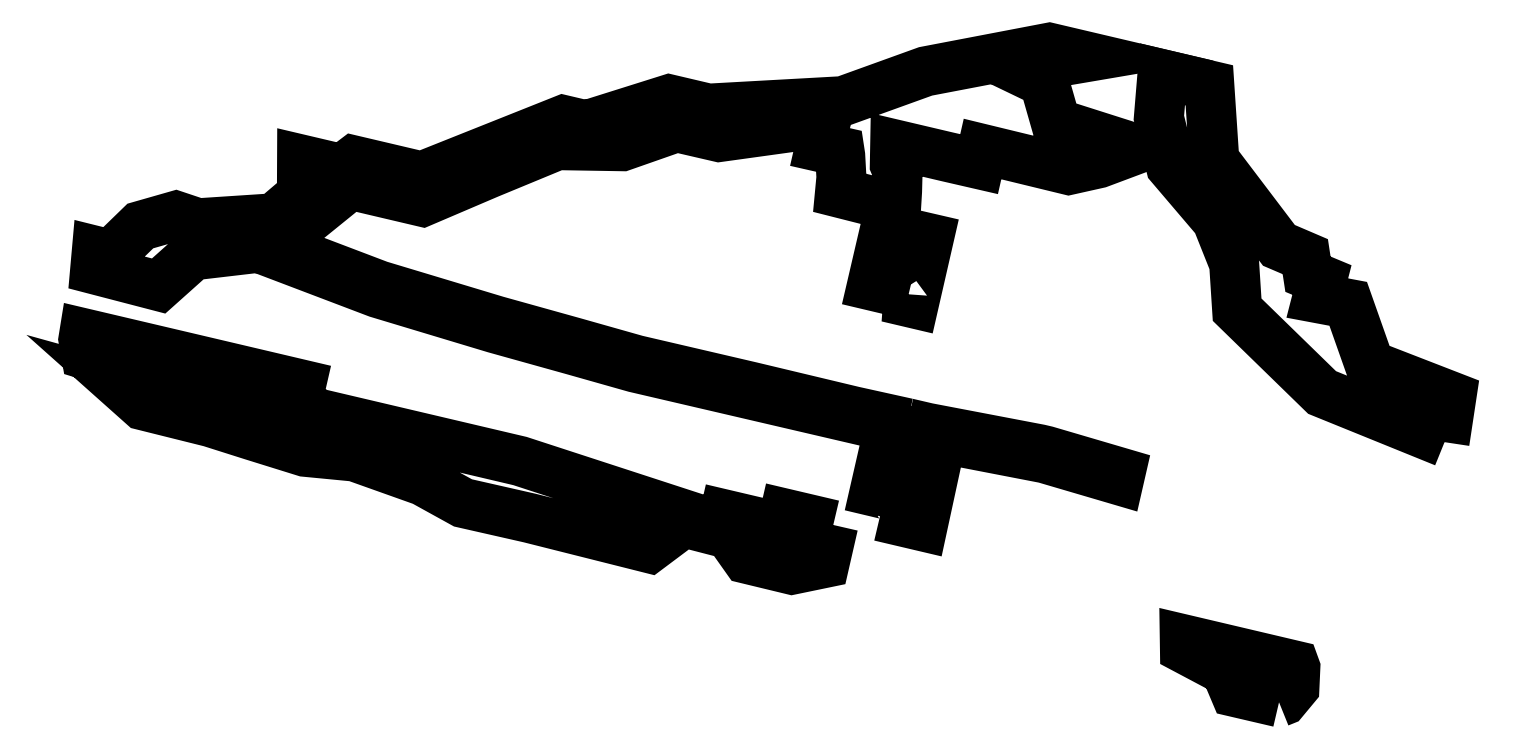
<metadata>
{"format":"dxf","ext":"dxf","renderer":"ezdxf+matplotlib","layout":"modelspace","background":"white","min_lineweight":24,"dpi":150}
</metadata>
<code>
0
SECTION
2
ENTITIES
0
POLYLINE
8
0
66
1
70
8
0
VERTEX
8
0
10
2.574e+05
20
3.861e+05
30
144.3
70
32
0
VERTEX
8
0
10
2.574e+05
20
3.862e+05
30
123.9
70
32
0
VERTEX
8
0
10
2.574e+05
20
3.862e+05
30
123.8
70
32
0
VERTEX
8
0
10
2.574e+05
20
3.862e+05
30
88.14
70
32
0
VERTEX
8
0
10
2.574e+05
20
3.862e+05
30
88.32
70
32
0
VERTEX
8
0
10
2.574e+05
20
3.861e+05
30
144.2
70
32
0
VERTEX
8
0
10
2.574e+05
20
3.861e+05
30
144.3
70
32
0
SEQEND
0
POLYLINE
8
0
66
1
70
8
0
VERTEX
8
0
10
2.569e+05
20
3.863e+05
30
32.61
70
32
0
VERTEX
8
0
10
2.57e+05
20
3.863e+05
30
45.73
70
32
0
VERTEX
8
0
10
2.571e+05
20
3.863e+05
30
52.37
70
32
0
VERTEX
8
0
10
2.572e+05
20
3.863e+05
30
55.27
70
32
0
VERTEX
8
0
10
2.572e+05
20
3.863e+05
30
57.77
70
32
0
VERTEX
8
0
10
2.573e+05
20
3.862e+05
30
57.4
70
32
0
VERTEX
8
0
10
2.574e+05
20
3.862e+05
30
57.64
70
32
0
VERTEX
8
0
10
2.574e+05
20
3.862e+05
30
56.9
70
32
0
SEQEND
0
POLYLINE
8
0
66
1
70
8
0
VERTEX
8
0
10
2.574e+05
20
3.863e+05
30
-56.54
70
32
0
VERTEX
8
0
10
2.574e+05
20
3.863e+05
30
-56.55
70
32
0
VERTEX
8
0
10
2.574e+05
20
3.864e+05
30
-109.8
70
32
0
VERTEX
8
0
10
2.574e+05
20
3.863e+05
30
-110
70
32
0
VERTEX
8
0
10
2.574e+05
20
3.863e+05
30
-49.71
70
32
0
VERTEX
8
0
10
2.574e+05
20
3.863e+05
30
-49.71
70
32
0
VERTEX
8
0
10
2.574e+05
20
3.863e+05
30
-56.54
70
32
0
SEQEND
0
POLYLINE
8
0
66
1
70
8
0
VERTEX
8
0
10
2.578e+05
20
3.862e+05
30
-38.08
70
32
0
VERTEX
8
0
10
2.577e+05
20
3.862e+05
30
-56.24
70
32
0
VERTEX
8
0
10
2.576e+05
20
3.863e+05
30
-111.3
70
32
0
VERTEX
8
0
10
2.576e+05
20
3.863e+05
30
-151.2
70
32
0
VERTEX
8
0
10
2.576e+05
20
3.864e+05
30
-185.8
70
32
0
VERTEX
8
0
10
2.576e+05
20
3.864e+05
30
-223.6
70
32
0
VERTEX
8
0
10
2.576e+05
20
3.864e+05
30
-263.7
70
32
0
VERTEX
8
0
10
2.576e+05
20
3.865e+05
30
-302.5
70
32
0
VERTEX
8
0
10
2.576e+05
20
3.865e+05
30
-302.5
70
32
0
VERTEX
8
0
10
2.576e+05
20
3.864e+05
30
-237.9
70
32
0
VERTEX
8
0
10
2.577e+05
20
3.863e+05
30
-176.5
70
32
0
VERTEX
8
0
10
2.577e+05
20
3.863e+05
30
-172
70
32
0
VERTEX
8
0
10
2.577e+05
20
3.863e+05
30
-157.2
70
32
0
VERTEX
8
0
10
2.577e+05
20
3.863e+05
30
-155
70
32
0
VERTEX
8
0
10
2.577e+05
20
3.863e+05
30
-138.2
70
32
0
VERTEX
8
0
10
2.577e+05
20
3.863e+05
30
-139.5
70
32
0
VERTEX
8
0
10
2.577e+05
20
3.863e+05
30
-90.31
70
32
0
VERTEX
8
0
10
2.578e+05
20
3.862e+05
30
-79.5
70
32
0
VERTEX
8
0
10
2.578e+05
20
3.862e+05
30
-38.08
70
32
0
SEQEND
0
POLYLINE
8
0
66
1
70
8
0
VERTEX
8
0
10
2.569e+05
20
3.863e+05
30
32.61
70
32
0
VERTEX
8
0
10
2.569e+05
20
3.863e+05
30
58.05
70
32
0
VERTEX
8
0
10
2.568e+05
20
3.863e+05
30
92.03
70
32
0
VERTEX
8
0
10
2.568e+05
20
3.863e+05
30
90.72
70
32
0
VERTEX
8
0
10
2.568e+05
20
3.863e+05
30
74.35
70
32
0
VERTEX
8
0
10
2.568e+05
20
3.863e+05
30
74.5
70
32
0
VERTEX
8
0
10
2.568e+05
20
3.864e+05
30
43.13
70
32
0
VERTEX
8
0
10
2.569e+05
20
3.864e+05
30
26.86
70
32
0
VERTEX
8
0
10
2.569e+05
20
3.864e+05
30
28.76
70
32
0
VERTEX
8
0
10
2.569e+05
20
3.864e+05
30
8.561
70
32
0
VERTEX
8
0
10
2.57e+05
20
3.864e+05
30
-17.98
70
32
0
VERTEX
8
0
10
2.57e+05
20
3.864e+05
30
-48.63
70
32
0
VERTEX
8
0
10
2.57e+05
20
3.864e+05
30
-48.68
70
32
0
VERTEX
8
0
10
2.57e+05
20
3.864e+05
30
-58.76
70
32
0
VERTEX
8
0
10
2.57e+05
20
3.864e+05
30
-58.84
70
32
0
VERTEX
8
0
10
2.571e+05
20
3.864e+05
30
-137.8
70
32
0
VERTEX
8
0
10
2.572e+05
20
3.864e+05
30
-137.8
70
32
0
VERTEX
8
0
10
2.572e+05
20
3.864e+05
30
-178
70
32
0
VERTEX
8
0
10
2.572e+05
20
3.864e+05
30
-178
70
32
0
VERTEX
8
0
10
2.573e+05
20
3.864e+05
30
-212.5
70
32
0
VERTEX
8
0
10
2.574e+05
20
3.865e+05
30
-255.8
70
32
0
VERTEX
8
0
10
2.575e+05
20
3.865e+05
30
-302.3
70
32
0
VERTEX
8
0
10
2.575e+05
20
3.865e+05
30
-302.4
70
32
0
VERTEX
8
0
10
2.575e+05
20
3.865e+05
30
-280
70
32
0
VERTEX
8
0
10
2.575e+05
20
3.865e+05
30
-276.8
70
32
0
VERTEX
8
0
10
2.575e+05
20
3.865e+05
30
-271
70
32
0
VERTEX
8
0
10
2.575e+05
20
3.864e+05
30
-237.4
70
32
0
VERTEX
8
0
10
2.576e+05
20
3.864e+05
30
-232
70
32
0
VERTEX
8
0
10
2.576e+05
20
3.864e+05
30
-228.3
70
32
0
VERTEX
8
0
10
2.575e+05
20
3.864e+05
30
-211.1
70
32
0
VERTEX
8
0
10
2.575e+05
20
3.864e+05
30
-199
70
32
0
VERTEX
8
0
10
2.574e+05
20
3.864e+05
30
-199.5
70
32
0
VERTEX
8
0
10
2.574e+05
20
3.864e+05
30
-185.5
70
32
0
VERTEX
8
0
10
2.574e+05
20
3.864e+05
30
-185.3
70
32
0
VERTEX
8
0
10
2.574e+05
20
3.864e+05
30
-185.3
70
32
0
VERTEX
8
0
10
2.574e+05
20
3.864e+05
30
-167.5
70
32
0
VERTEX
8
0
10
2.574e+05
20
3.864e+05
30
-162.3
70
32
0
VERTEX
8
0
10
2.574e+05
20
3.864e+05
30
-144.7
70
32
0
VERTEX
8
0
10
2.574e+05
20
3.864e+05
30
-130.5
70
32
0
VERTEX
8
0
10
2.573e+05
20
3.864e+05
30
-131.3
70
32
0
VERTEX
8
0
10
2.573e+05
20
3.864e+05
30
-145.2
70
32
0
VERTEX
8
0
10
2.573e+05
20
3.864e+05
30
-164.1
70
32
0
VERTEX
8
0
10
2.573e+05
20
3.864e+05
30
-167.6
70
32
0
VERTEX
8
0
10
2.573e+05
20
3.864e+05
30
-167.5
70
32
0
VERTEX
8
0
10
2.573e+05
20
3.864e+05
30
-190.4
70
32
0
VERTEX
8
0
10
2.573e+05
20
3.864e+05
30
-155.3
70
32
0
VERTEX
8
0
10
2.572e+05
20
3.864e+05
30
-155.1
70
32
0
VERTEX
8
0
10
2.572e+05
20
3.864e+05
30
-127.1
70
32
0
VERTEX
8
0
10
2.571e+05
20
3.864e+05
30
-114.5
70
32
0
VERTEX
8
0
10
2.571e+05
20
3.864e+05
30
-75.34
70
32
0
VERTEX
8
0
10
2.57e+05
20
3.864e+05
30
-36.79
70
32
0
VERTEX
8
0
10
2.57e+05
20
3.864e+05
30
-36.71
70
32
0
VERTEX
8
0
10
2.569e+05
20
3.863e+05
30
32.61
70
32
0
VERTEX
8
0
10
2.569e+05
20
3.863e+05
30
37.65
70
32
0
VERTEX
8
0
10
2.57e+05
20
3.863e+05
30
52.6
70
32
0
VERTEX
8
0
10
2.571e+05
20
3.863e+05
30
59.24
70
32
0
VERTEX
8
0
10
2.572e+05
20
3.863e+05
30
62.13
70
32
0
VERTEX
8
0
10
2.572e+05
20
3.863e+05
30
64.64
70
32
0
VERTEX
8
0
10
2.574e+05
20
3.862e+05
30
63.7
70
32
0
VERTEX
8
0
10
2.575e+05
20
3.862e+05
30
59.18
70
32
0
VERTEX
8
0
10
2.575e+05
20
3.862e+05
30
62.9
70
32
0
VERTEX
8
0
10
2.575e+05
20
3.862e+05
30
56.04
70
32
0
VERTEX
8
0
10
2.575e+05
20
3.862e+05
30
52.31
70
32
0
VERTEX
8
0
10
2.575e+05
20
3.862e+05
30
52.32
70
32
0
VERTEX
8
0
10
2.574e+05
20
3.862e+05
30
56.83
70
32
0
VERTEX
8
0
10
2.574e+05
20
3.862e+05
30
56.9
70
32
0
SEQEND
0
POLYLINE
8
0
66
1
70
8
0
VERTEX
8
0
10
2.577e+05
20
3.86e+05
30
224.7
70
32
0
VERTEX
8
0
10
2.576e+05
20
3.86e+05
30
224.9
70
32
0
VERTEX
8
0
10
2.576e+05
20
3.86e+05
30
207.9
70
32
0
VERTEX
8
0
10
2.576e+05
20
3.861e+05
30
197.3
70
32
0
VERTEX
8
0
10
2.576e+05
20
3.861e+05
30
189.3
70
32
0
VERTEX
8
0
10
2.576e+05
20
3.861e+05
30
189.3
70
32
0
VERTEX
8
0
10
2.577e+05
20
3.86e+05
30
189.2
70
32
0
VERTEX
8
0
10
2.577e+05
20
3.86e+05
30
191
70
32
0
VERTEX
8
0
10
2.577e+05
20
3.86e+05
30
208.3
70
32
0
VERTEX
8
0
10
2.577e+05
20
3.86e+05
30
222.3
70
32
0
VERTEX
8
0
10
2.577e+05
20
3.86e+05
30
224.7
70
32
0
SEQEND
0
POLYLINE
8
0
66
1
70
8
0
VERTEX
8
0
10
2.573e+05
20
3.861e+05
30
161.7
70
32
0
VERTEX
8
0
10
2.573e+05
20
3.861e+05
30
196.8
70
32
0
VERTEX
8
0
10
2.573e+05
20
3.861e+05
30
209.6
70
32
0
VERTEX
8
0
10
2.573e+05
20
3.861e+05
30
209.3
70
32
0
VERTEX
8
0
10
2.573e+05
20
3.861e+05
30
191.3
70
32
0
VERTEX
8
0
10
2.572e+05
20
3.861e+05
30
190.5
70
32
0
VERTEX
8
0
10
2.572e+05
20
3.861e+05
30
220.3
70
32
0
VERTEX
8
0
10
2.571e+05
20
3.861e+05
30
218.7
70
32
0
VERTEX
8
0
10
2.571e+05
20
3.862e+05
30
219.2
70
32
0
VERTEX
8
0
10
2.57e+05
20
3.862e+05
30
208.2
70
32
0
VERTEX
8
0
10
2.57e+05
20
3.862e+05
30
201
70
32
0
VERTEX
8
0
10
2.57e+05
20
3.862e+05
30
207.2
70
32
0
VERTEX
8
0
10
2.569e+05
20
3.862e+05
30
203.8
70
32
0
VERTEX
8
0
10
2.569e+05
20
3.862e+05
30
200.8
70
32
0
VERTEX
8
0
10
2.568e+05
20
3.862e+05
30
200
70
32
0
VERTEX
8
0
10
2.568e+05
20
3.862e+05
30
188.7
70
32
0
VERTEX
8
0
10
2.568e+05
20
3.862e+05
30
189.7
70
32
0
VERTEX
8
0
10
2.569e+05
20
3.862e+05
30
190
70
32
0
VERTEX
8
0
10
2.569e+05
20
3.862e+05
30
170.9
70
32
0
VERTEX
8
0
10
2.569e+05
20
3.862e+05
30
171.5
70
32
0
VERTEX
8
0
10
2.568e+05
20
3.862e+05
30
171.7
70
32
0
VERTEX
8
0
10
2.568e+05
20
3.863e+05
30
167.4
70
32
0
VERTEX
8
0
10
2.568e+05
20
3.863e+05
30
154.4
70
32
0
VERTEX
8
0
10
2.568e+05
20
3.863e+05
30
149.1
70
32
0
VERTEX
8
0
10
2.57e+05
20
3.862e+05
30
148.9
70
32
0
VERTEX
8
0
10
2.569e+05
20
3.862e+05
30
170.9
70
32
0
VERTEX
8
0
10
2.571e+05
20
3.862e+05
30
170.6
70
32
0
VERTEX
8
0
10
2.573e+05
20
3.861e+05
30
186.4
70
32
0
VERTEX
8
0
10
2.573e+05
20
3.861e+05
30
175
70
32
0
VERTEX
8
0
10
2.573e+05
20
3.861e+05
30
175
70
32
0
VERTEX
8
0
10
2.573e+05
20
3.861e+05
30
161.7
70
32
0
VERTEX
8
0
10
2.573e+05
20
3.861e+05
30
161.7
70
32
0
SEQEND
0
ENDSEC
0
EOF

</code>
